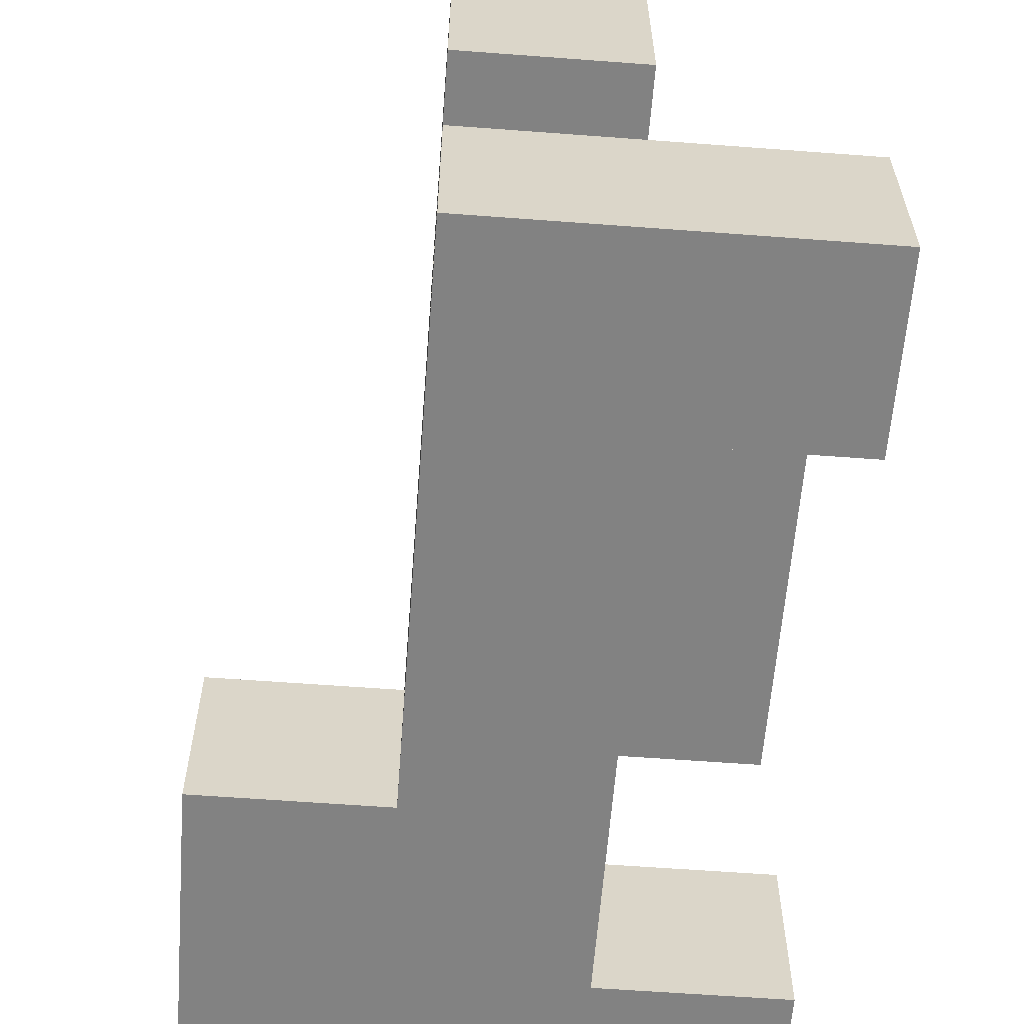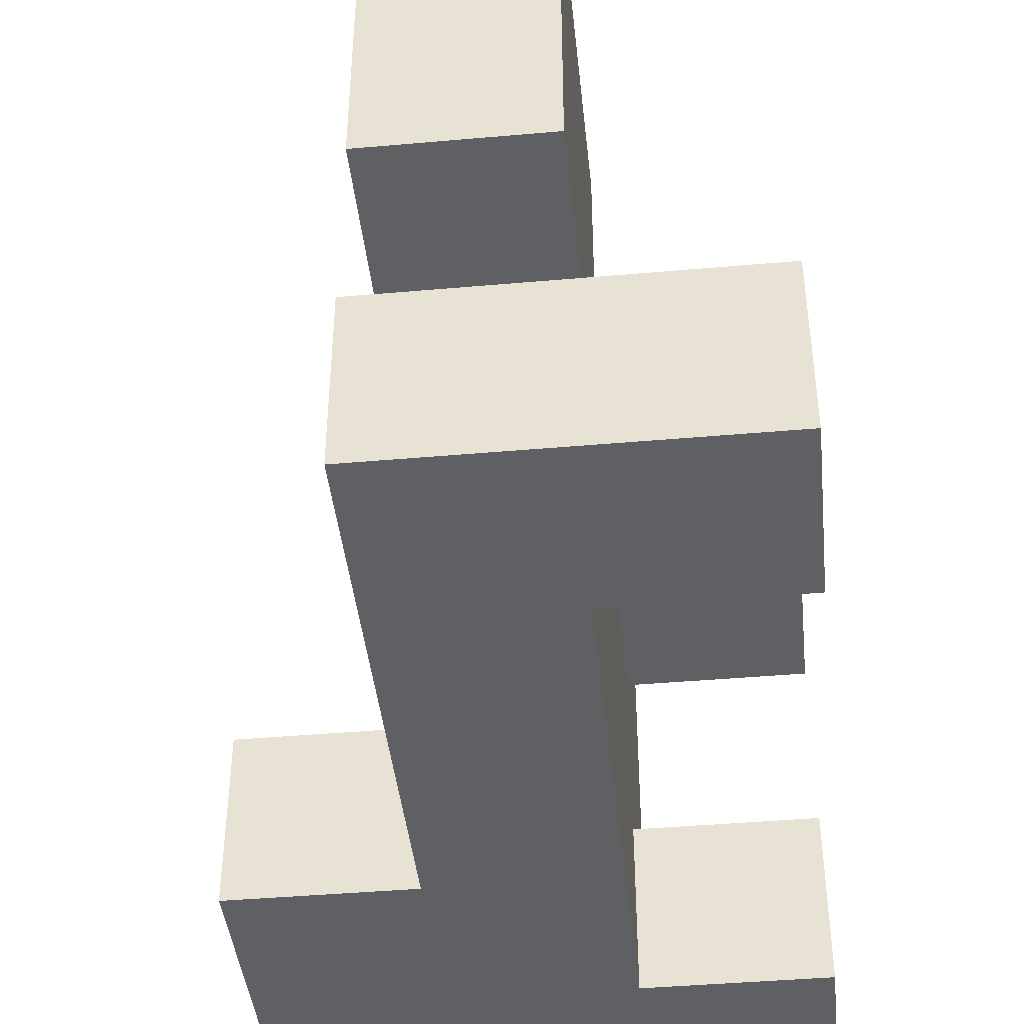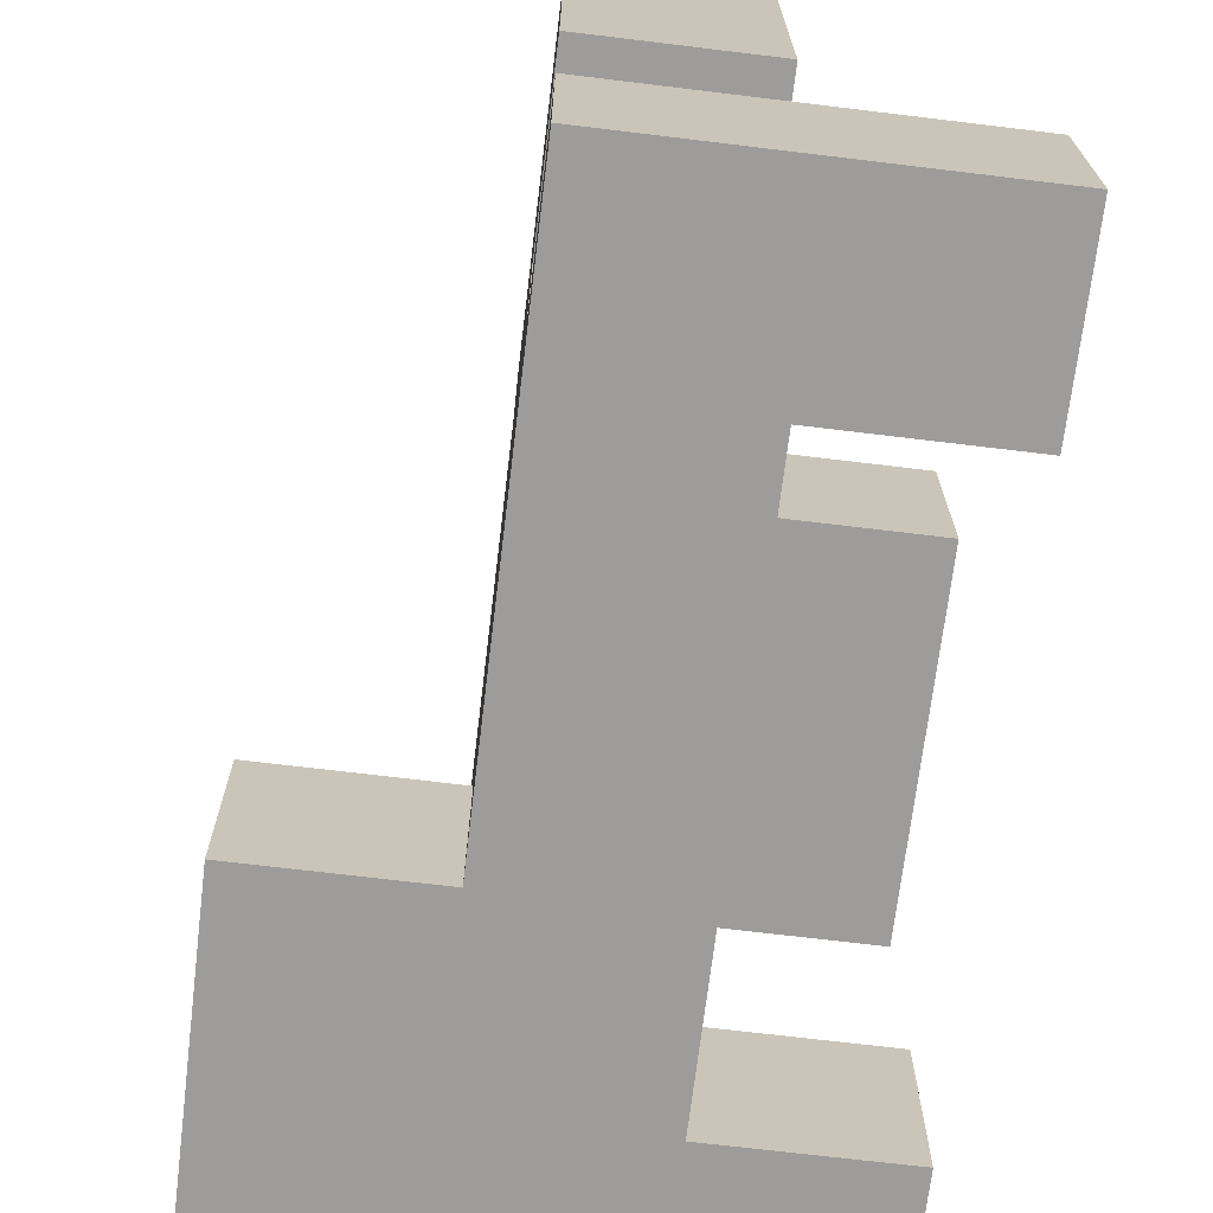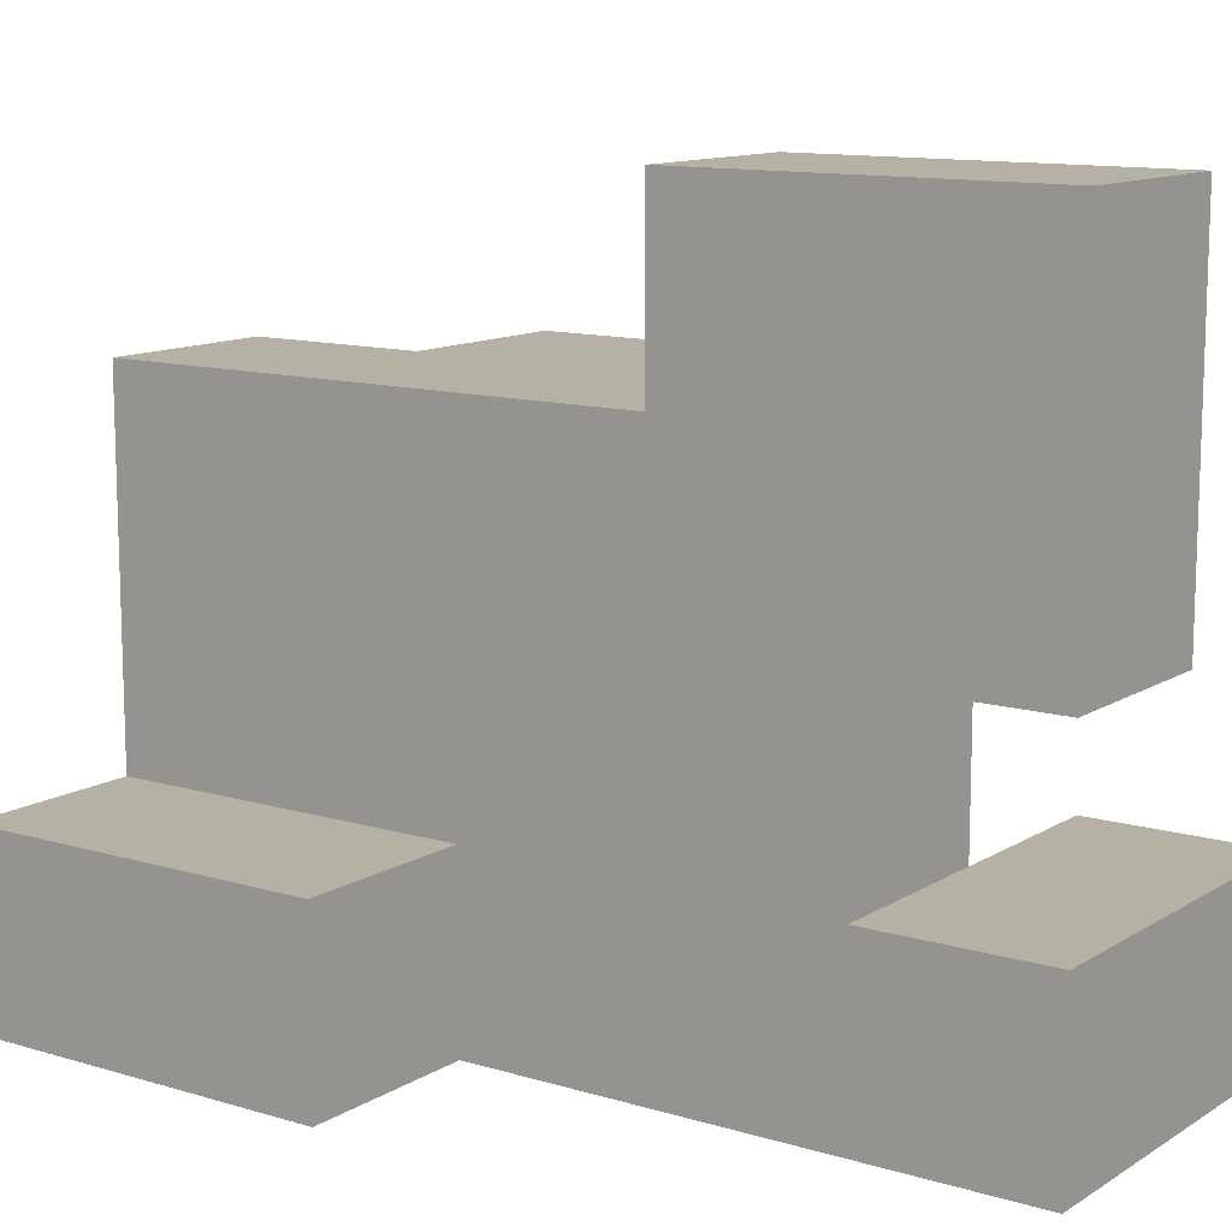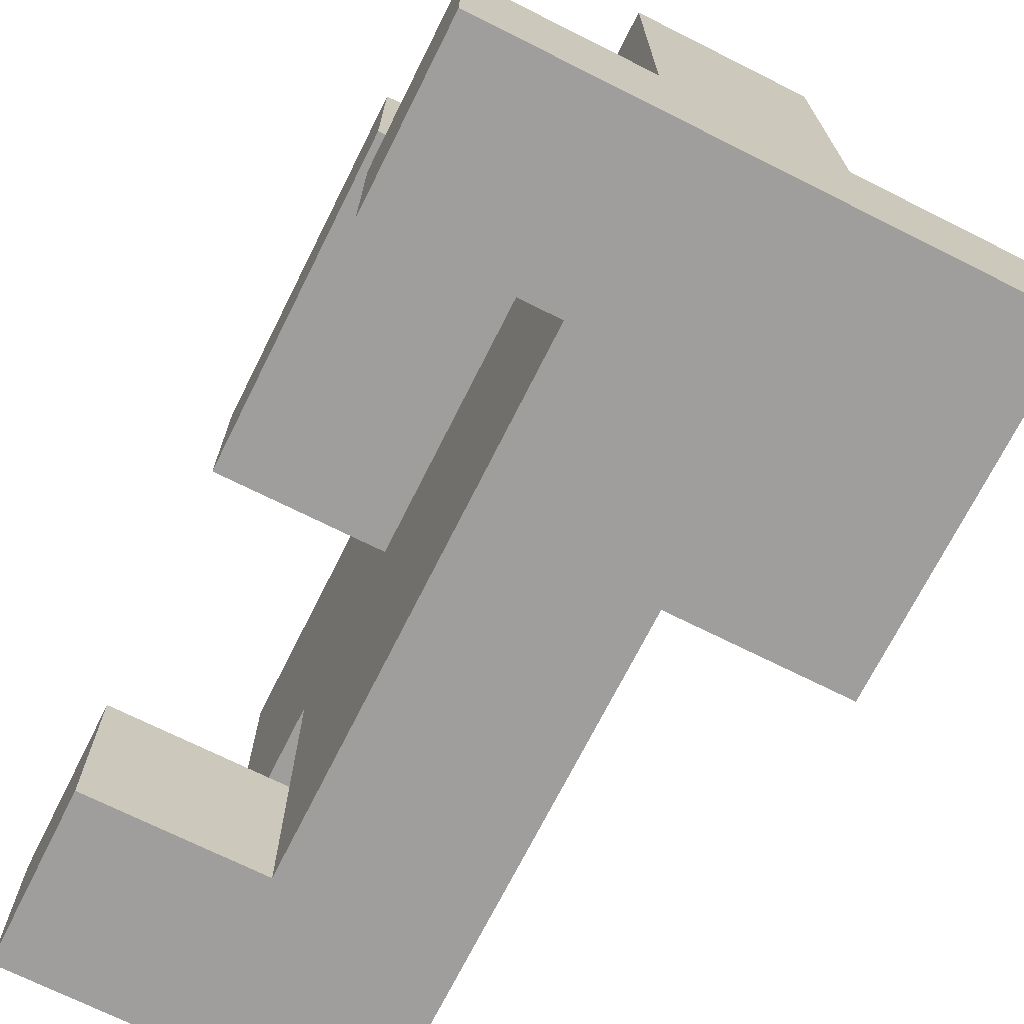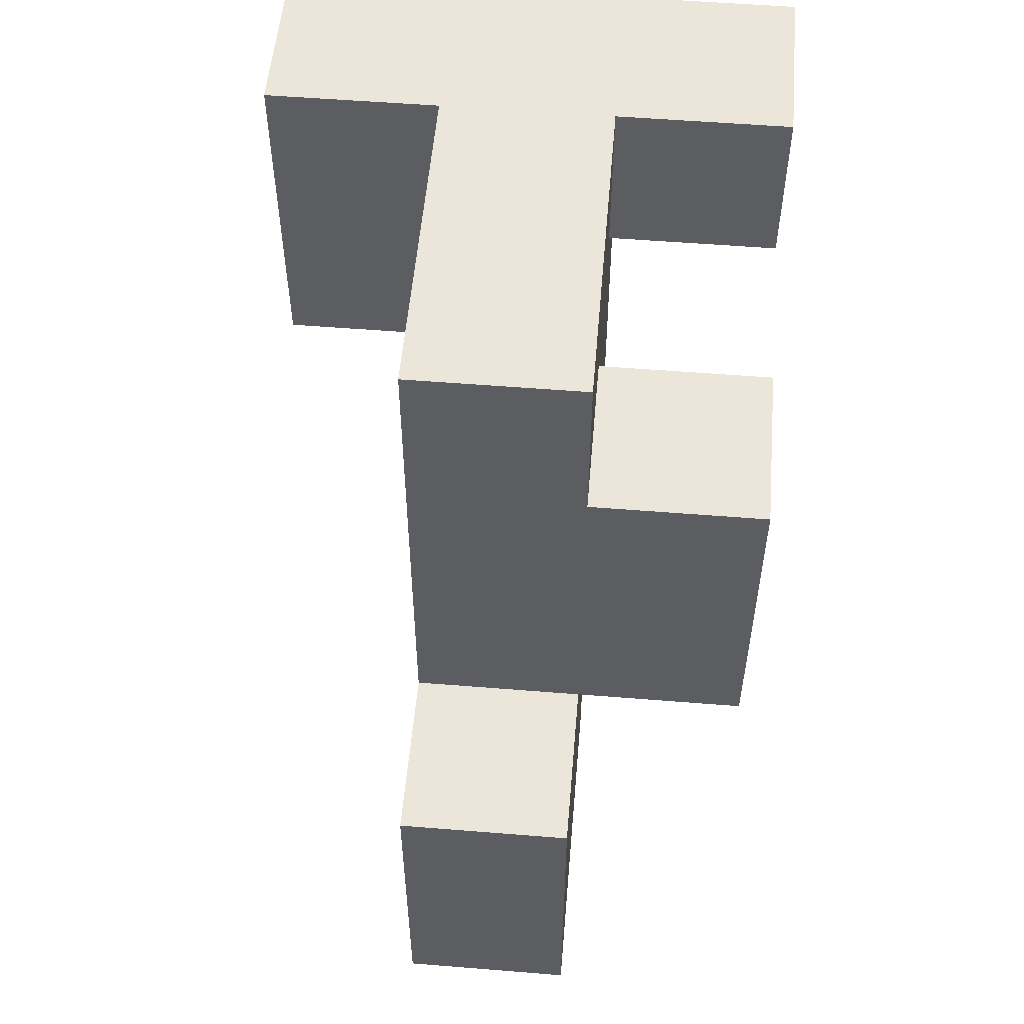
<metadata>
{"format":"obj","ext":"obj","renderer":"f3d","projection":"perspective","resolution":1024,"background":"white","views":[{"elev":-60.7,"azim":-4.4,"up":"+Z"},{"elev":-42.9,"azim":6.0,"up":"+Z"},{"elev":-70.2,"azim":-6.9,"up":"+Z"},{"elev":12.0,"azim":-54.6,"up":"+Z"},{"elev":-71.0,"azim":153.4,"up":"+Z"},{"elev":54.4,"azim":4.9,"up":"+Y"}]}
</metadata>
<code>
v -0.3 -0.5 -0.5
v -0.3 -0.5 -0.3
v -0.3 -0.3 -0.3
v -0.3 -0.3 -0.5
v -0.1 -0.5 -0.5
v -0.1 -0.5 -0.3
v -0.1 -0.3 -0.5
v -0.1 -0.3 -0.3
v 0.1 -0.5 -0.5
v 0.1 -0.3 -0.5
v 0.1 -0.3 -0.3
v 0.1 -0.5 -0.3
v -0.3 -0.1 -0.3
v -0.3 -0.1 -0.5
v -0.1 -0.1 -0.5
v -0.1 -0.1 -0.3
v -0.3 0.1 -0.3
v -0.3 0.1 -0.5
v -0.1 0.1 -0.5
v -0.1 0.1 -0.3
v -0.5 0.1 -0.5
v -0.5 0.1 -0.3
v -0.5 0.3 -0.3
v -0.5 0.3 -0.5
v -0.3 0.3 -0.5
v -0.3 0.3 -0.3
v -0.1 0.3 -0.5
v -0.1 0.3 -0.3
v -0.5 0.5 -0.3
v -0.5 0.5 -0.5
v -0.3 0.5 -0.3
v -0.3 0.5 -0.5
v -0.1 0.5 -0.3
v -0.1 0.5 -0.5
v 0.1 0.3 -0.5
v 0.1 0.5 -0.5
v 0.1 0.5 -0.3
v 0.1 0.3 -0.3
v -0.3 -0.3 -0.1
v -0.3 -0.1 -0.1
v -0.1 -0.1 -0.1
v -0.1 -0.3 -0.1
v -0.3 0.1 -0.1
v -0.1 0.1 -0.1
v -0.3 0.3 -0.1
v -0.1 0.3 -0.1
v -0.3 0.5 -0.1
v -0.1 0.5 -0.1
v -0.3 -0.5 -0.1
v -0.3 -0.5 0.1
v -0.3 -0.3 0.1
v -0.1 -0.5 -0.1
v -0.1 -0.3 0.1
v -0.1 -0.5 0.1
v -0.3 -0.1 0.1
v -0.1 -0.1 0.1
v -0.3 0.1 0.1
v -0.1 0.1 0.1
v 0.1 -0.1 -0.1
v 0.1 0.1 -0.1
v 0.1 0.1 0.1
v 0.1 -0.1 0.1
v -0.3 0.3 0.1
v -0.1 0.3 0.1
v 0.1 0.3 -0.1
v 0.1 0.3 0.1
v -0.3 0.5 0.1
v -0.1 0.5 0.1
v -0.3 -0.5 0.3
v -0.3 -0.3 0.3
v -0.1 -0.3 0.3
v -0.1 -0.5 0.3
v -0.3 -0.1 0.3
v -0.1 -0.1 0.3
f 1 2 3
f 1 3 4
f 1 5 6
f 1 6 2
f 1 4 7
f 1 7 5
f 2 6 8
f 2 8 3
f 9 10 11
f 9 11 12
f 5 9 12
f 5 12 6
f 7 8 11
f 7 11 10
f 5 7 10
f 5 10 9
f 6 12 11
f 6 11 8
f 4 3 13
f 4 13 14
f 7 15 16
f 7 16 8
f 4 14 15
f 4 15 7
f 14 13 17
f 14 17 18
f 15 19 20
f 15 20 16
f 14 18 19
f 14 19 15
f 21 22 23
f 21 23 24
f 21 18 17
f 21 17 22
f 21 24 25
f 21 25 18
f 22 17 26
f 22 26 23
f 19 27 28
f 19 28 20
f 18 25 27
f 18 27 19
f 24 23 29
f 24 29 30
f 30 29 31
f 30 31 32
f 24 30 32
f 24 32 25
f 23 26 31
f 23 31 29
f 32 31 33
f 32 33 34
f 25 32 34
f 25 34 27
f 35 36 37
f 35 37 38
f 27 35 38
f 27 38 28
f 34 33 37
f 34 37 36
f 27 34 36
f 27 36 35
f 28 38 37
f 28 37 33
f 3 39 40
f 3 40 13
f 8 16 41
f 8 41 42
f 3 8 42
f 3 42 39
f 13 40 43
f 13 43 17
f 16 20 44
f 16 44 41
f 17 43 45
f 17 45 26
f 20 28 46
f 20 46 44
f 26 45 47
f 26 47 31
f 28 33 48
f 28 48 46
f 31 47 48
f 31 48 33
f 49 50 51
f 49 51 39
f 52 42 53
f 52 53 54
f 49 52 54
f 49 54 50
f 49 39 42
f 49 42 52
f 39 51 55
f 39 55 40
f 42 41 56
f 42 56 53
f 40 55 57
f 40 57 43
f 55 56 58
f 55 58 57
f 59 60 61
f 59 61 62
f 41 59 62
f 41 62 56
f 41 44 60
f 41 60 59
f 56 62 61
f 56 61 58
f 43 57 63
f 43 63 45
f 57 58 64
f 57 64 63
f 60 65 66
f 60 66 61
f 46 64 66
f 46 66 65
f 44 46 65
f 44 65 60
f 58 61 66
f 58 66 64
f 45 63 67
f 45 67 47
f 46 48 68
f 46 68 64
f 47 67 68
f 47 68 48
f 63 64 68
f 63 68 67
f 50 69 70
f 50 70 51
f 54 53 71
f 54 71 72
f 50 54 72
f 50 72 69
f 69 72 71
f 69 71 70
f 51 70 73
f 51 73 55
f 53 56 74
f 53 74 71
f 55 73 74
f 55 74 56
f 70 71 74
f 70 74 73

</code>
